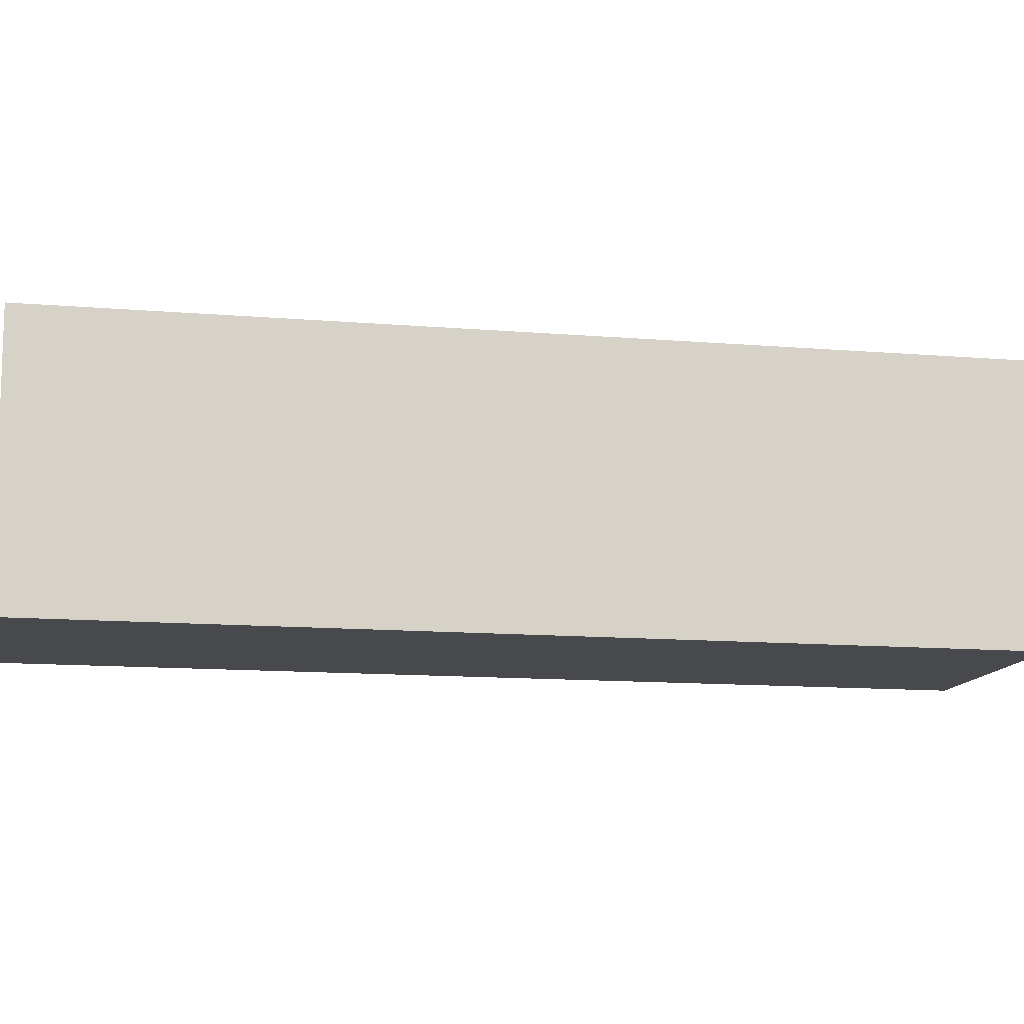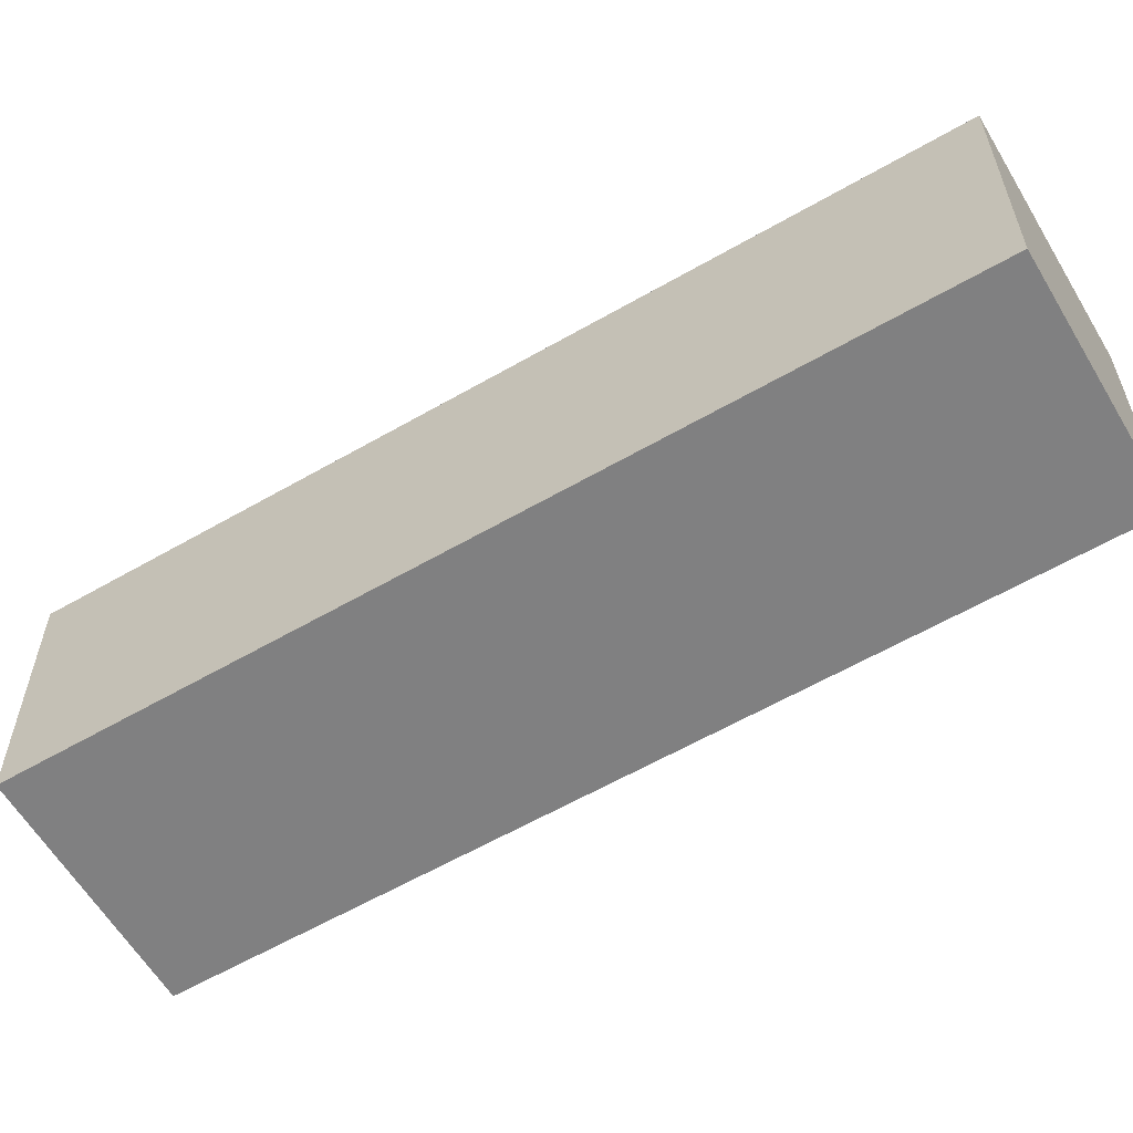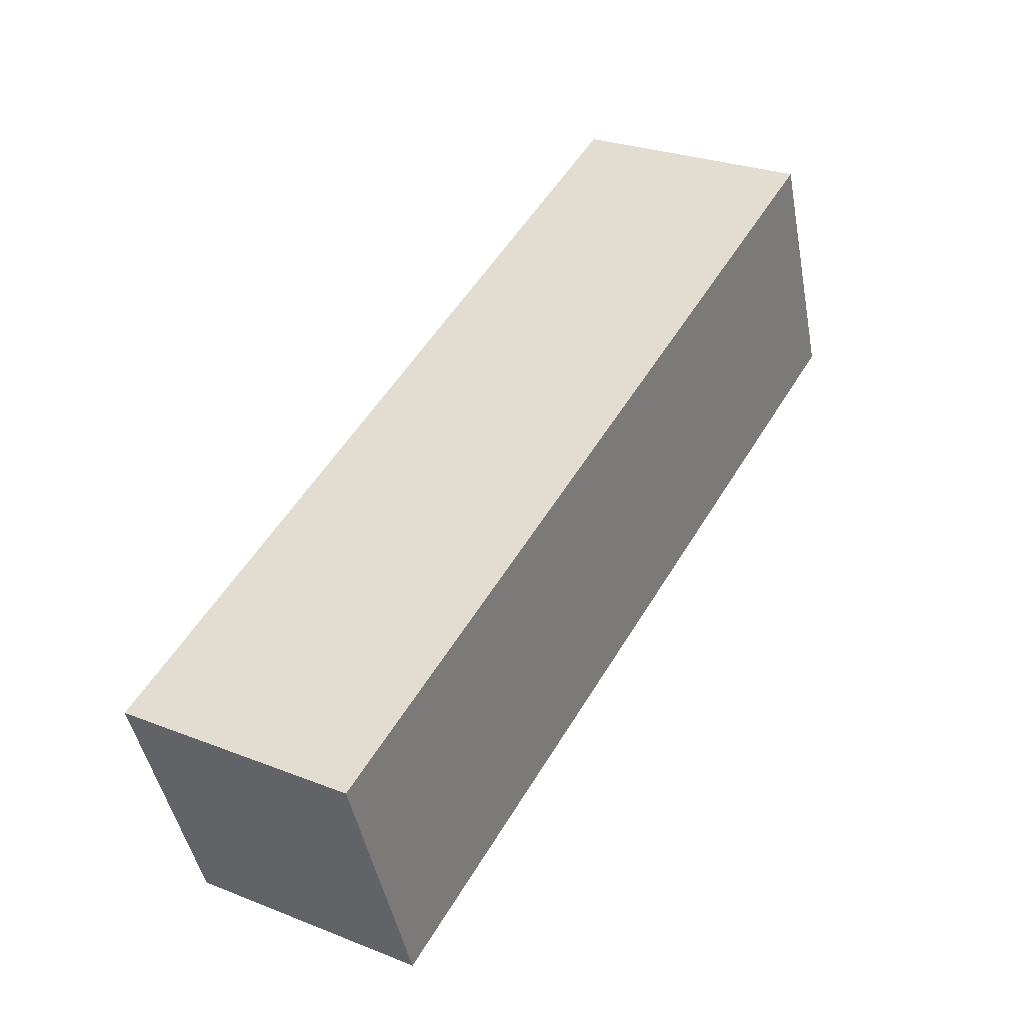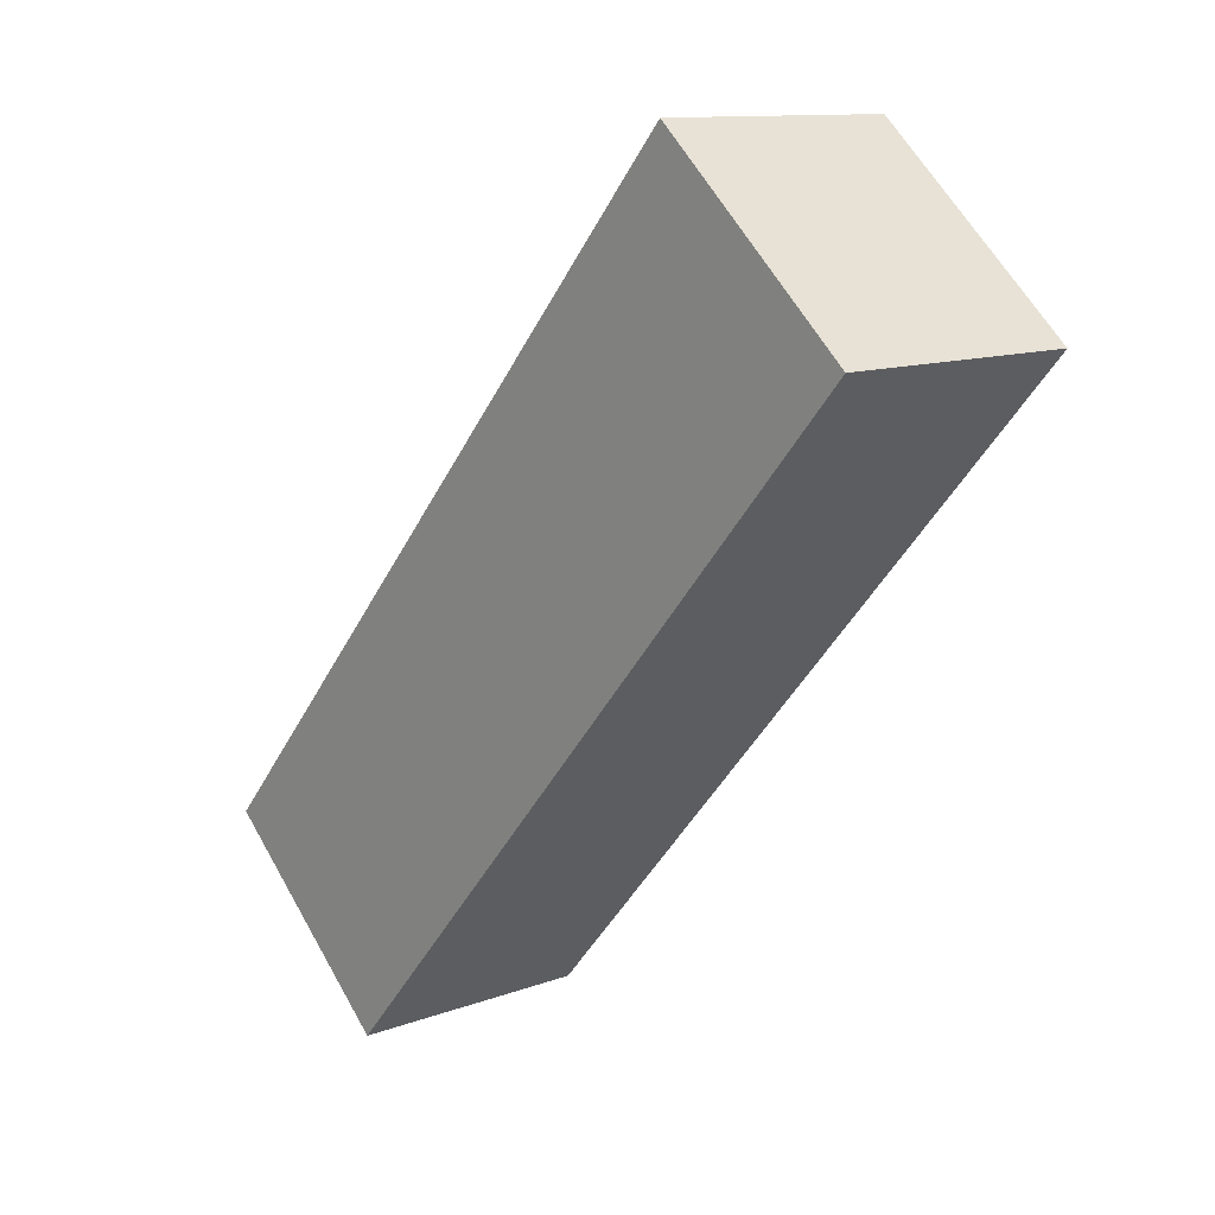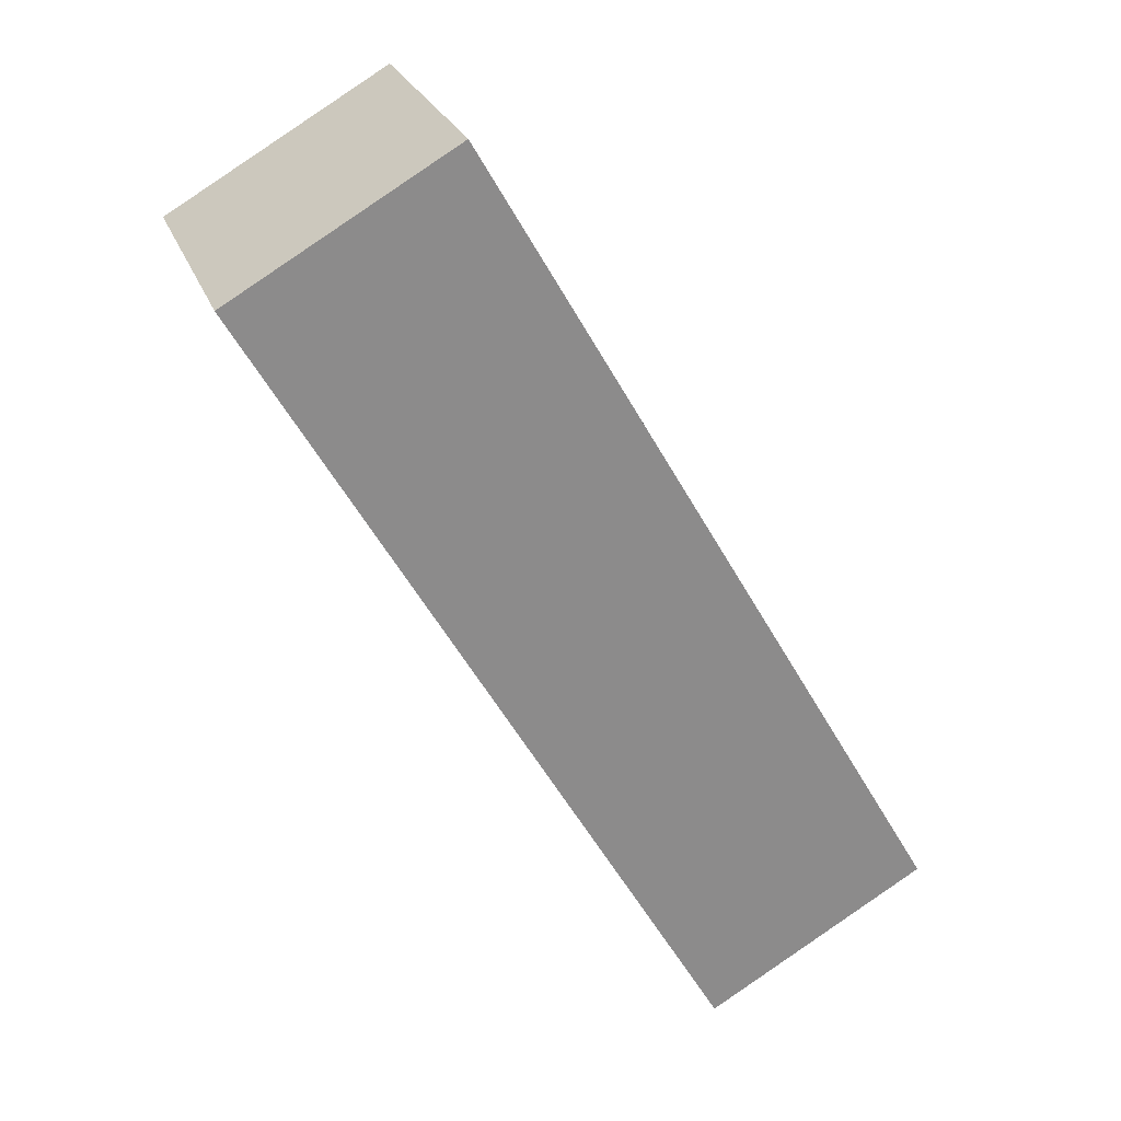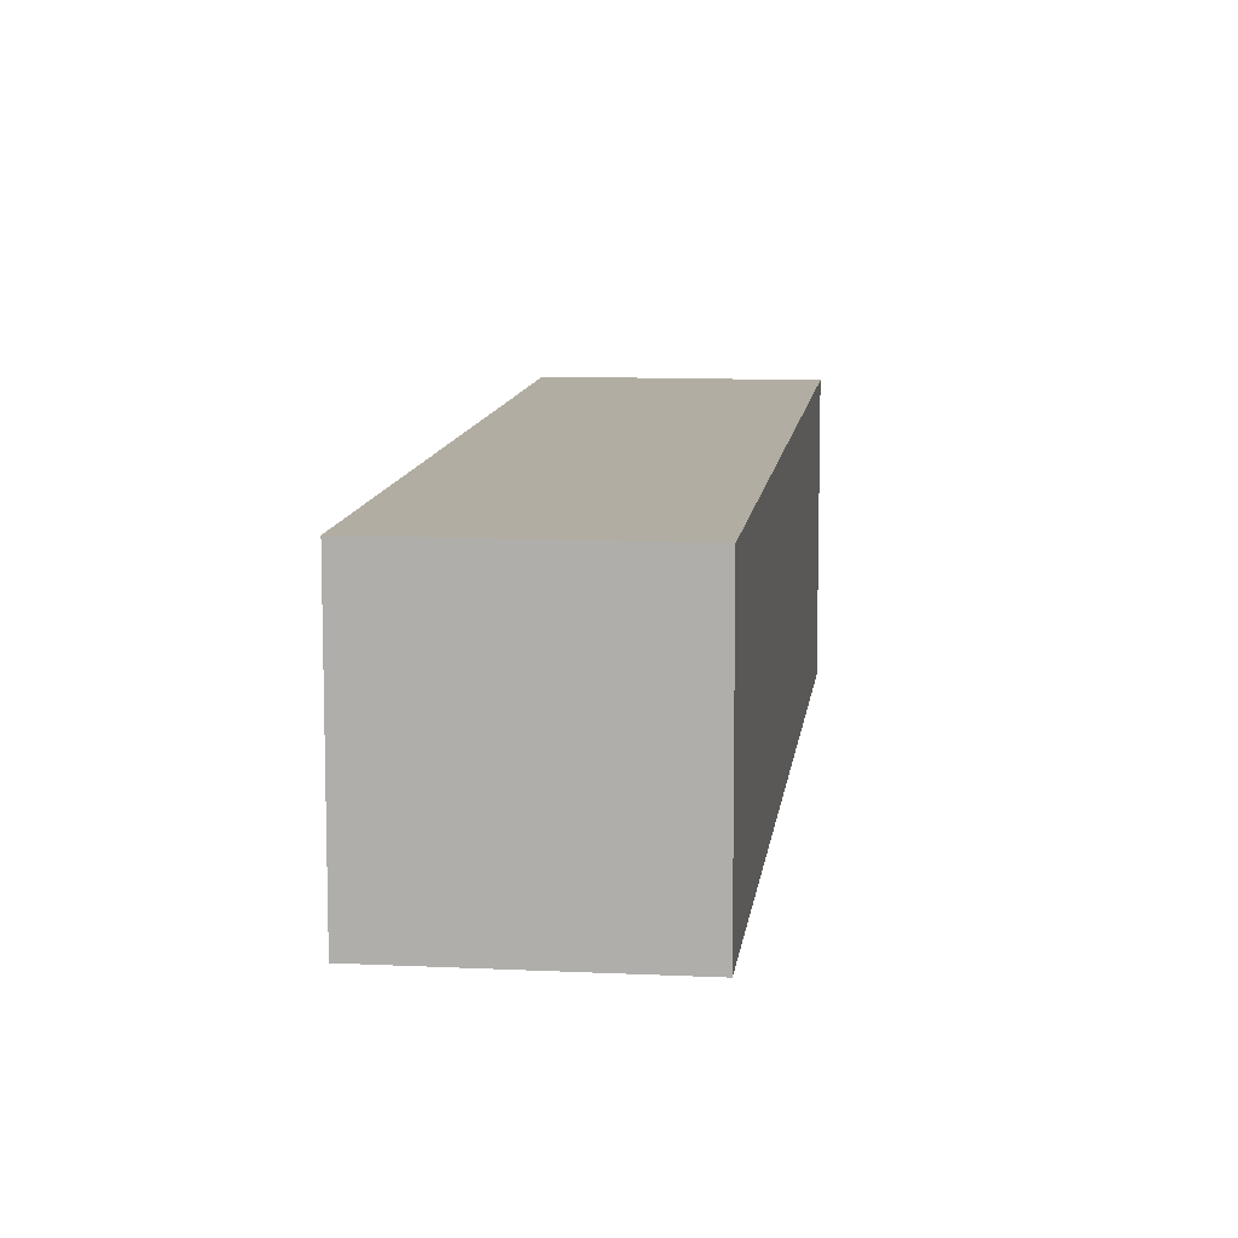
<metadata>
{"format":"obj","ext":"obj","renderer":"f3d","projection":"perspective","resolution":1024,"background":"white","views":[{"elev":-12.2,"azim":-131.4,"up":"+Z"},{"elev":-60.0,"azim":-89.4,"up":"+Z"},{"elev":-45.6,"azim":10.6,"up":"+Y"},{"elev":61.6,"azim":-29.4,"up":"+Y"},{"elev":25.6,"azim":162.4,"up":"+Y"},{"elev":10.6,"azim":-23.1,"up":"+Z"}]}
</metadata>
<code>
g Enemy12_B_1_r
v -0.07177 0.0424 -0.05541
v -0.07177 0.0424 0.03529
v 0.001667 0 0.03529
v 0.001667 0 -0.05541
v 0.08398 0.3122 -0.05541
v -0.07177 0.0424 -0.05541
v 0.001667 0 -0.05541
v 0.1574 0.2698 -0.05541
v 0.1574 0.2698 -0.05541
v 0.001667 0 -0.05541
v 0.001667 0 0.03529
v 0.1574 0.2698 0.03529
v 0.1574 0.2698 0.03529
v 0.001667 0 0.03529
v -0.07177 0.0424 0.03529
v 0.08398 0.3122 0.03529
v 0.08398 0.3122 0.03529
v -0.07177 0.0424 0.03529
v -0.07177 0.0424 -0.05541
v 0.08398 0.3122 -0.05541
v 0.08398 0.3122 -0.05541
v 0.1574 0.2698 -0.05541
v 0.1574 0.2698 0.03529
v 0.08398 0.3122 0.03529
g Enemy12_B_1_r_0
f -22 -23 -24
f -21 -22 -24
f -18 -19 -20
f -17 -18 -20
f -14 -15 -16
f -13 -14 -16
f -10 -11 -12
f -9 -10 -12
f -6 -7 -8
f -5 -6 -8
f -2 -3 -4
f -1 -2 -4

</code>
